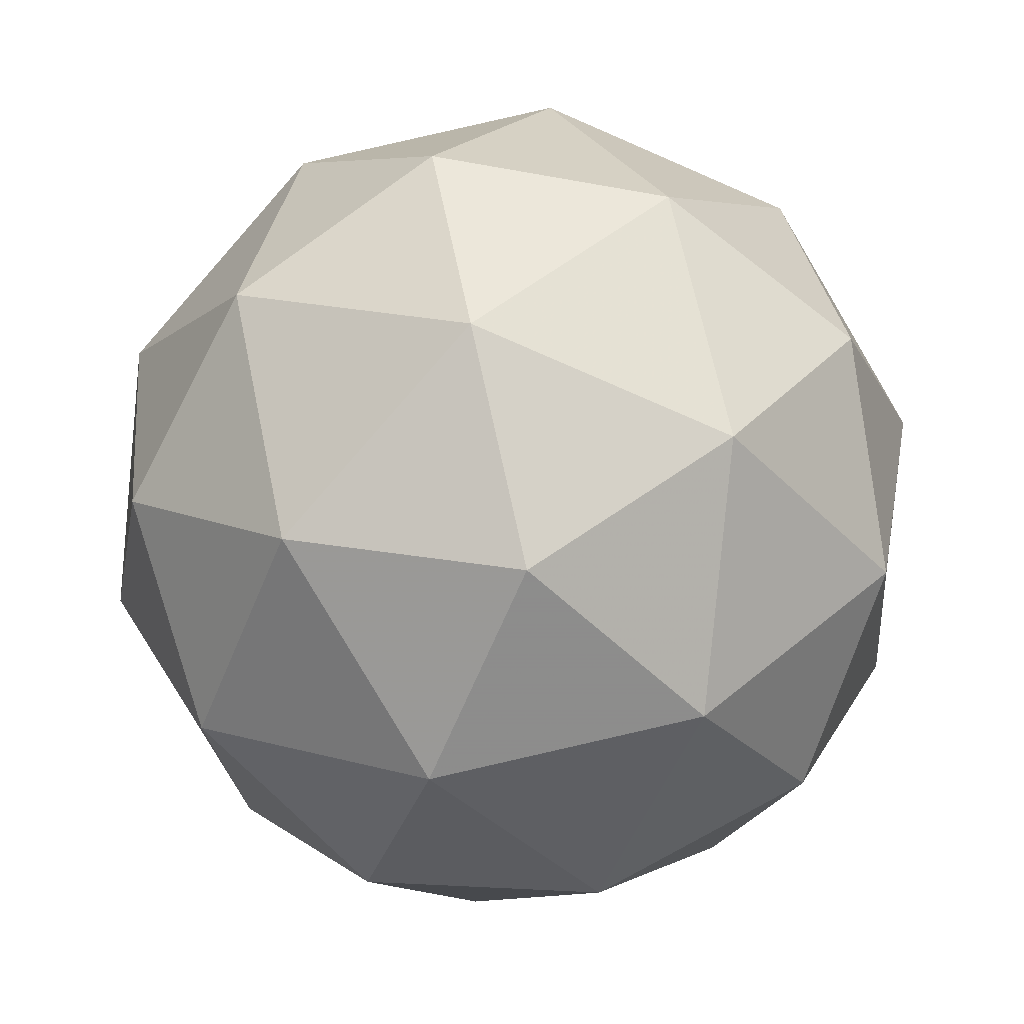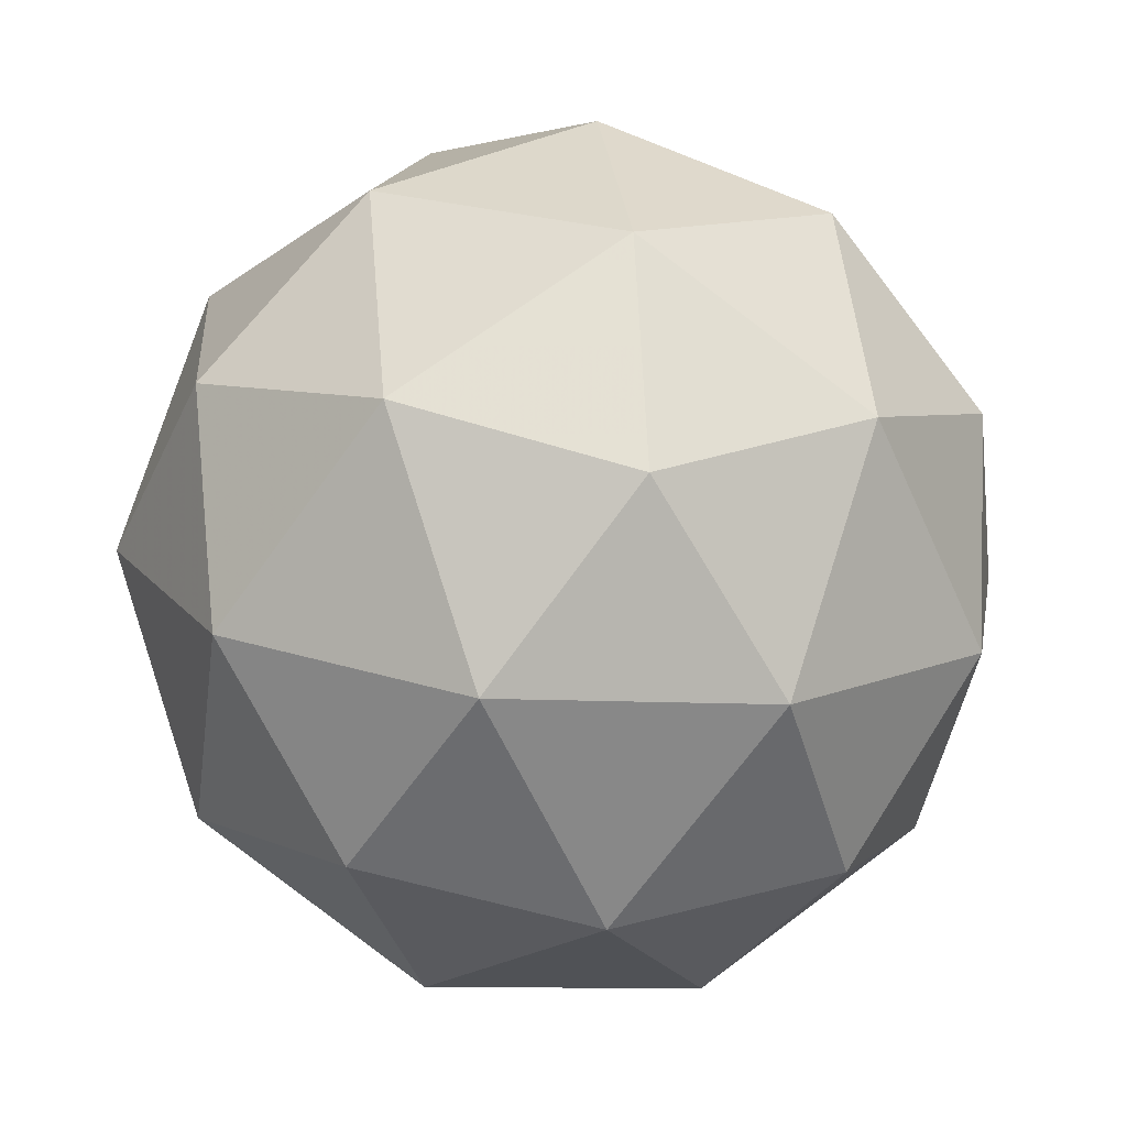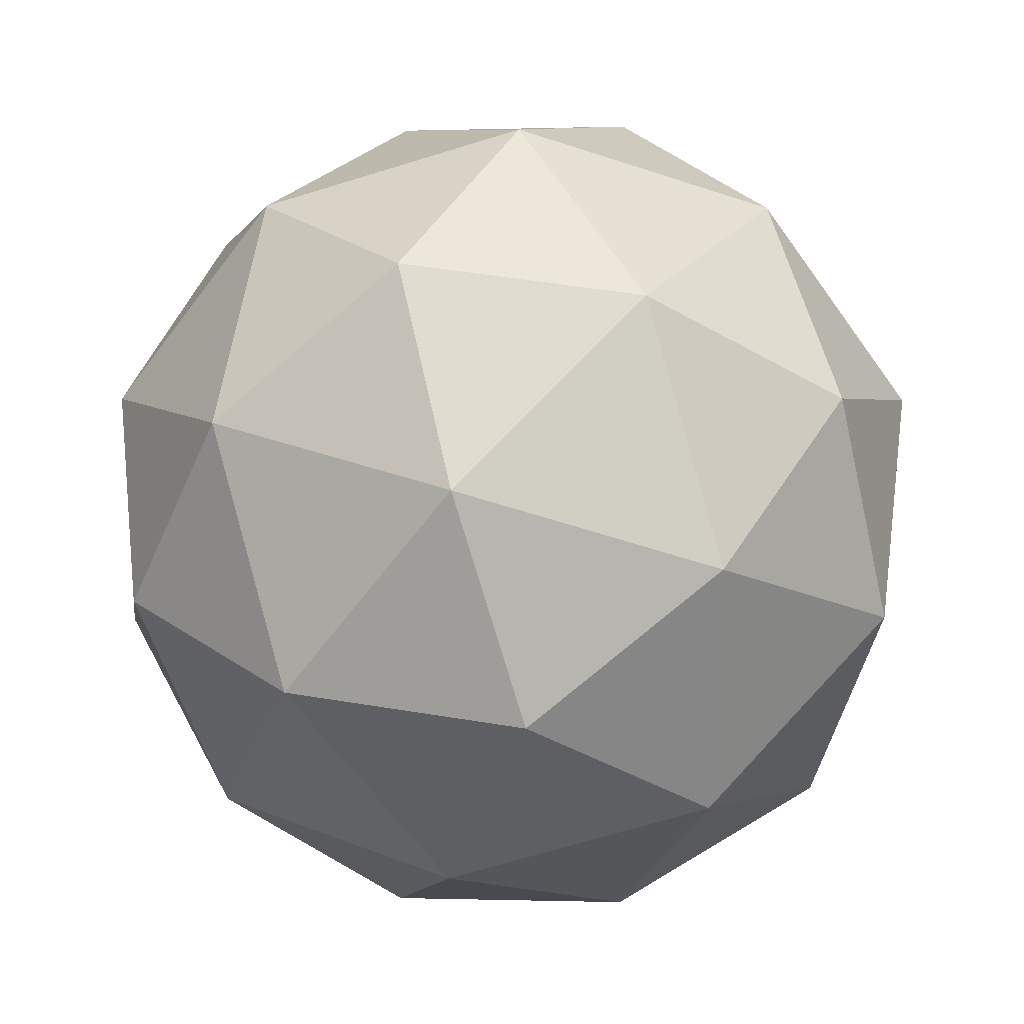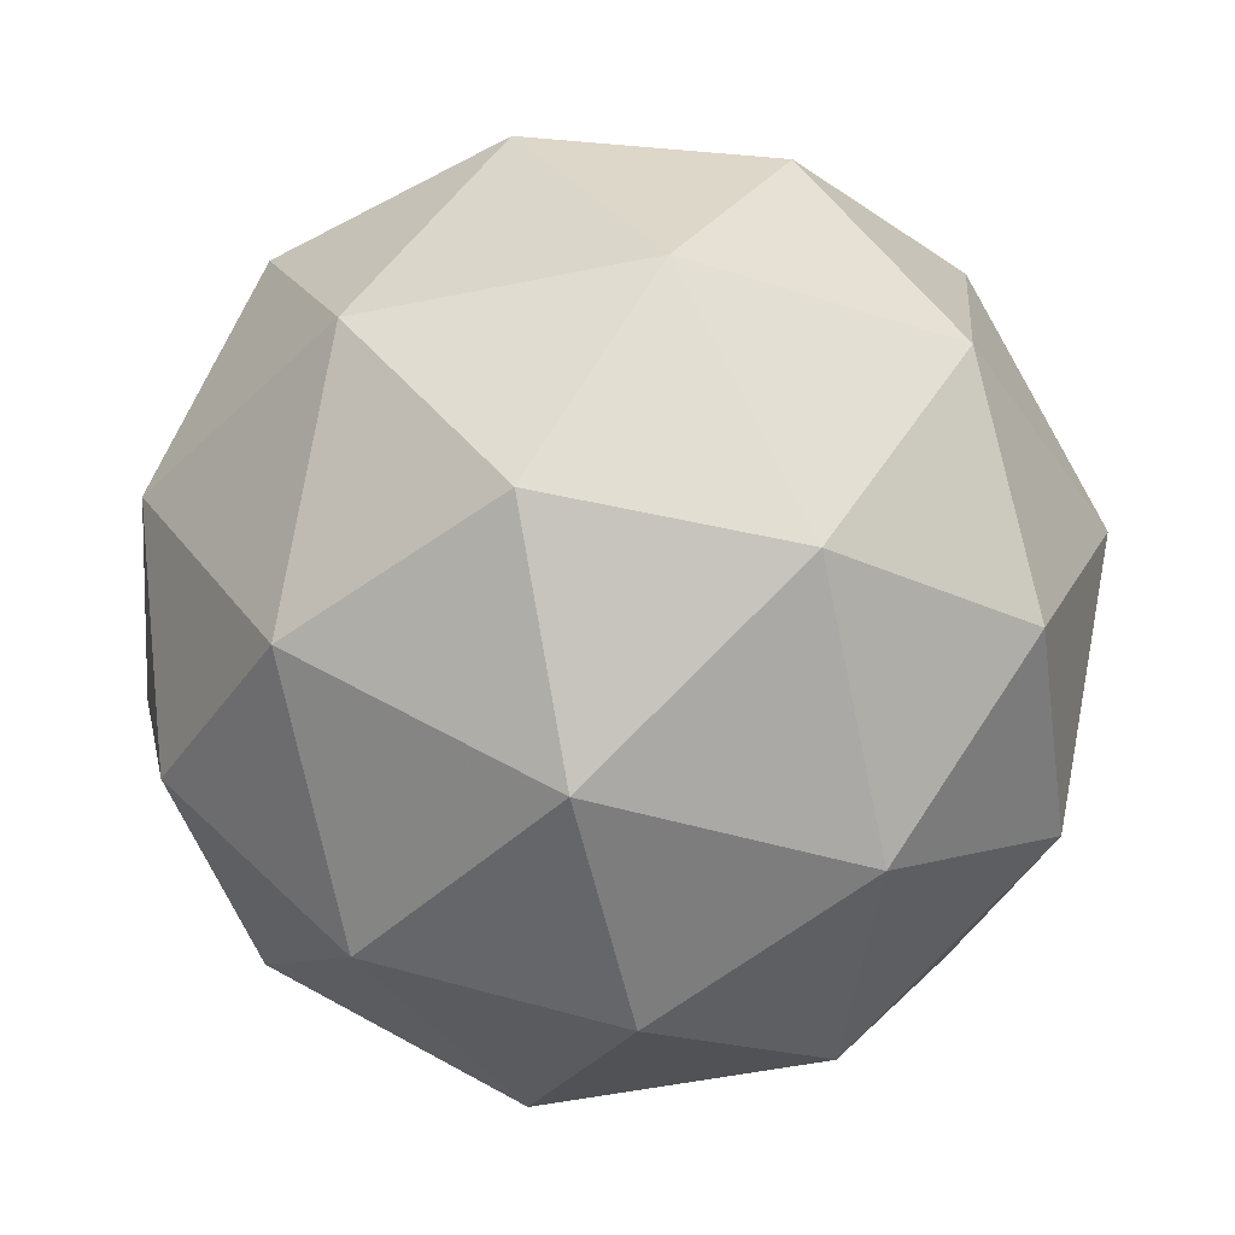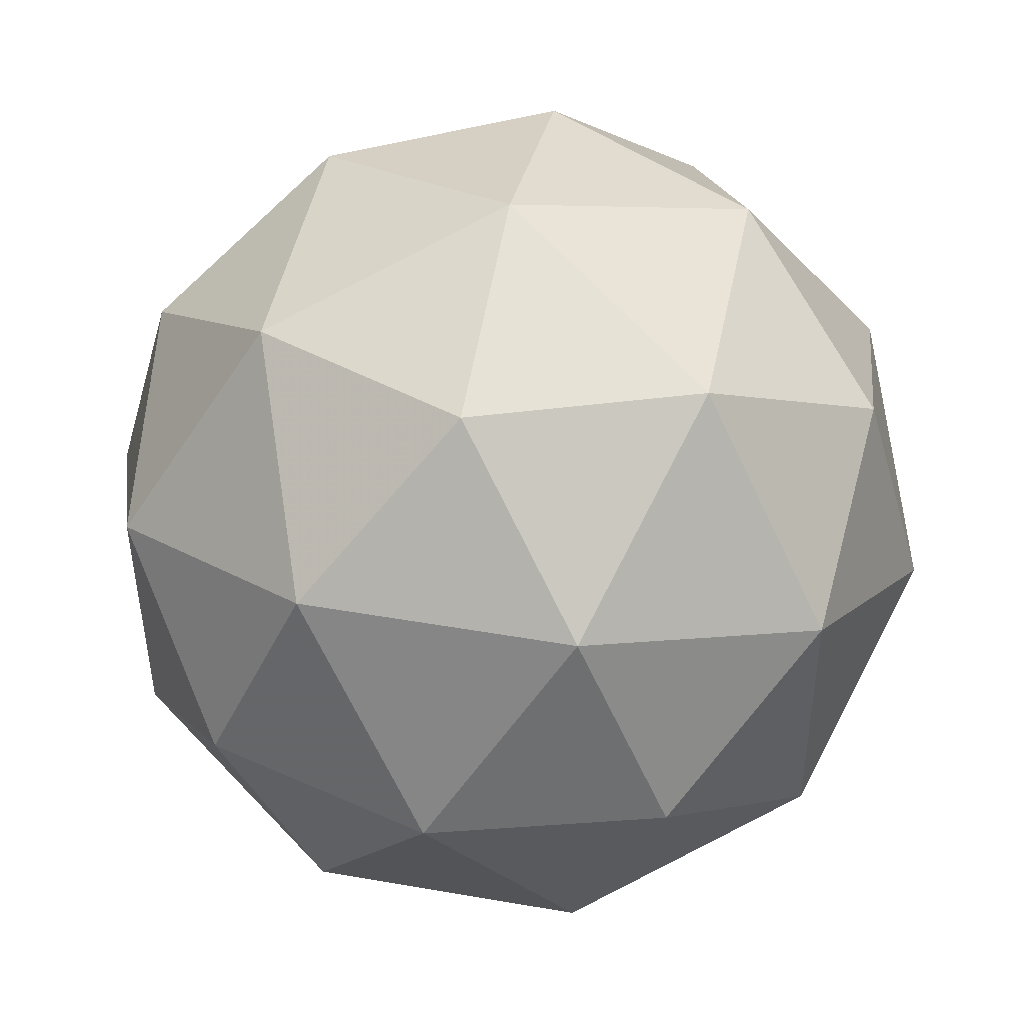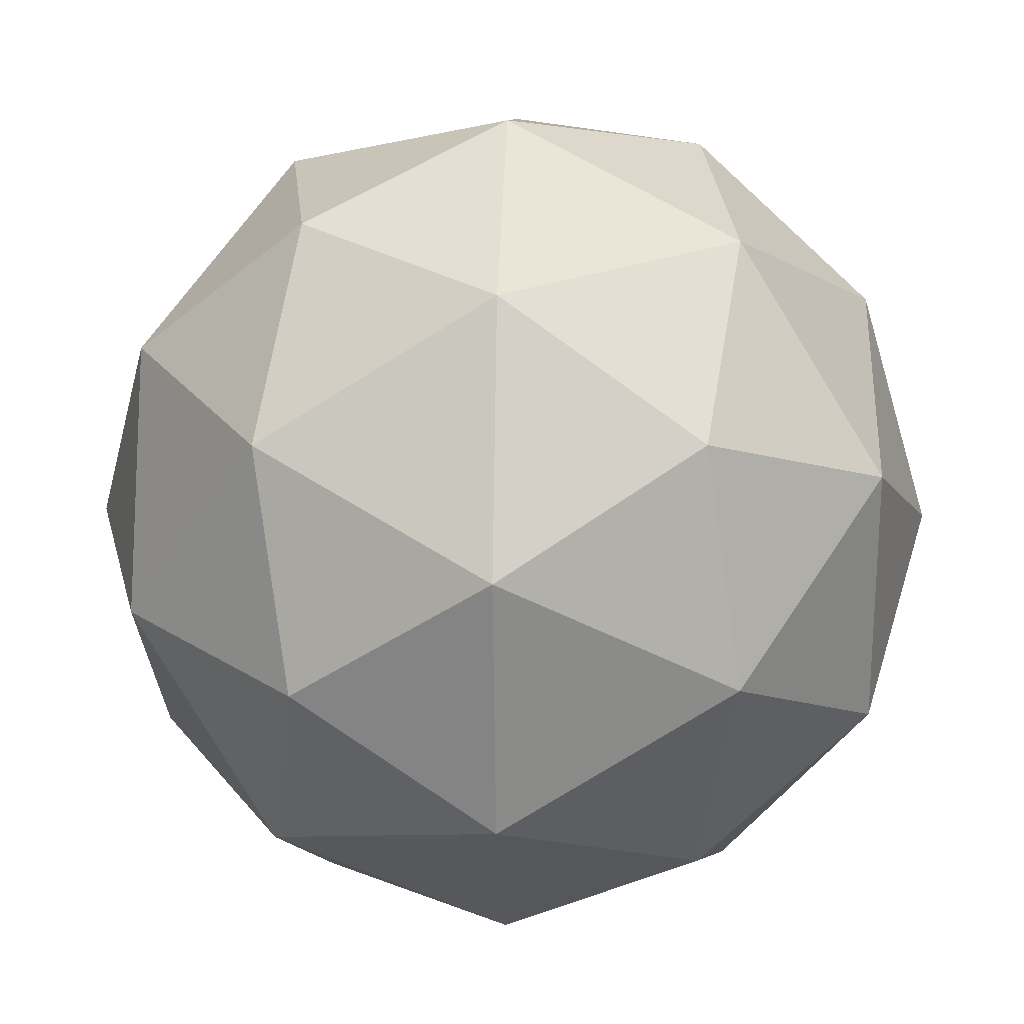
<metadata>
{"format":"obj","ext":"obj","renderer":"f3d","projection":"perspective","resolution":1024,"background":"white","views":[{"elev":0.5,"azim":-46.2,"up":"+Z"},{"elev":45.5,"azim":-81.1,"up":"+Z"},{"elev":-32.5,"azim":-93.0,"up":"+Z"},{"elev":1.4,"azim":157.9,"up":"+Y"},{"elev":-13.2,"azim":78.8,"up":"+Z"},{"elev":7.0,"azim":122.0,"up":"+Y"}]}
</metadata>
<code>
v 12.56 -6.33 -15.92
v 12.5 -6.271 -15.94
v 12.48 -6.351 -15.93
v 12.53 -6.402 -15.96
v 12.59 -6.355 -16
v 12.57 -6.274 -15.98
v 12.44 -6.307 -15.99
v 12.46 -6.387 -16
v 12.53 -6.39 -16.04
v 12.56 -6.311 -16.06
v 12.5 -6.259 -16.03
v 12.48 -6.331 -16.06
v 12.52 -6.342 -15.91
v 12.53 -6.296 -15.92
v 12.48 -6.307 -15.93
v 12.54 -6.262 -15.96
v 12.57 -6.297 -15.95
v 12.55 -6.372 -15.93
v 12.5 -6.384 -15.94
v 12.59 -6.344 -15.95
v 12.57 -6.387 -15.98
v 12.6 -6.311 -15.99
v 12.5 -6.254 -15.98
v 12.54 -6.255 -16.01
v 12.45 -6.328 -15.95
v 12.46 -6.282 -15.96
v 12.49 -6.406 -15.98
v 12.46 -6.376 -15.96
v 12.57 -6.379 -16.02
v 12.54 -6.407 -16
v 12.57 -6.285 -16.03
v 12.59 -6.333 -16.03
v 12.46 -6.275 -16.01
v 12.44 -6.35 -16
v 12.49 -6.399 -16.03
v 12.55 -6.354 -16.06
v 12.53 -6.277 -16.05
v 12.45 -6.317 -16.03
v 12.48 -6.289 -16.05
v 12.46 -6.364 -16.04
v 12.5 -6.366 -16.06
v 12.52 -6.319 -16.07
f 1 14 13
f 2 14 16
f 1 13 18
f 1 18 20
f 1 20 17
f 2 16 23
f 3 15 25
f 4 19 27
f 5 21 29
f 6 22 31
f 2 23 26
f 3 25 28
f 4 27 30
f 5 29 32
f 6 31 24
f 7 33 38
f 8 34 40
f 9 35 41
f 10 36 42
f 11 37 39
f 39 42 12
f 39 37 42
f 37 10 42
f 42 41 12
f 42 36 41
f 36 9 41
f 41 40 12
f 41 35 40
f 35 8 40
f 40 38 12
f 40 34 38
f 34 7 38
f 38 39 12
f 38 33 39
f 33 11 39
f 24 37 11
f 24 31 37
f 31 10 37
f 32 36 10
f 32 29 36
f 29 9 36
f 30 35 9
f 30 27 35
f 27 8 35
f 28 34 8
f 28 25 34
f 25 7 34
f 26 33 7
f 26 23 33
f 23 11 33
f 31 32 10
f 31 22 32
f 22 5 32
f 29 30 9
f 29 21 30
f 21 4 30
f 27 28 8
f 27 19 28
f 19 3 28
f 25 26 7
f 25 15 26
f 15 2 26
f 23 24 11
f 23 16 24
f 16 6 24
f 17 22 6
f 17 20 22
f 20 5 22
f 20 21 5
f 20 18 21
f 18 4 21
f 18 19 4
f 18 13 19
f 13 3 19
f 16 17 6
f 16 14 17
f 14 1 17
f 13 15 3
f 13 14 15
f 14 2 15

</code>
